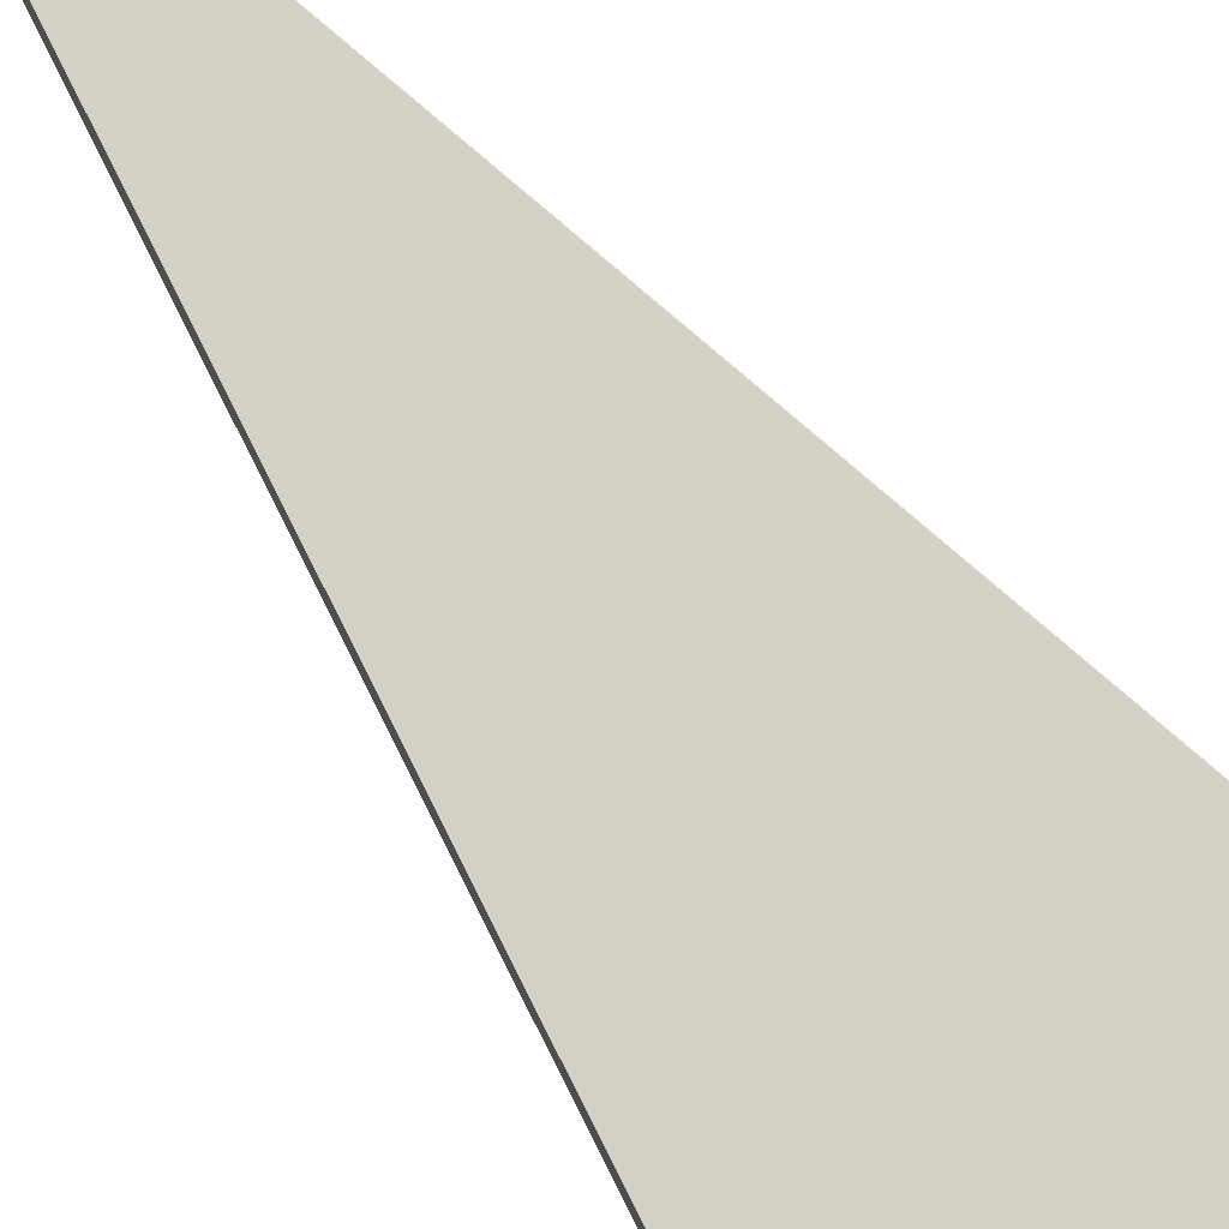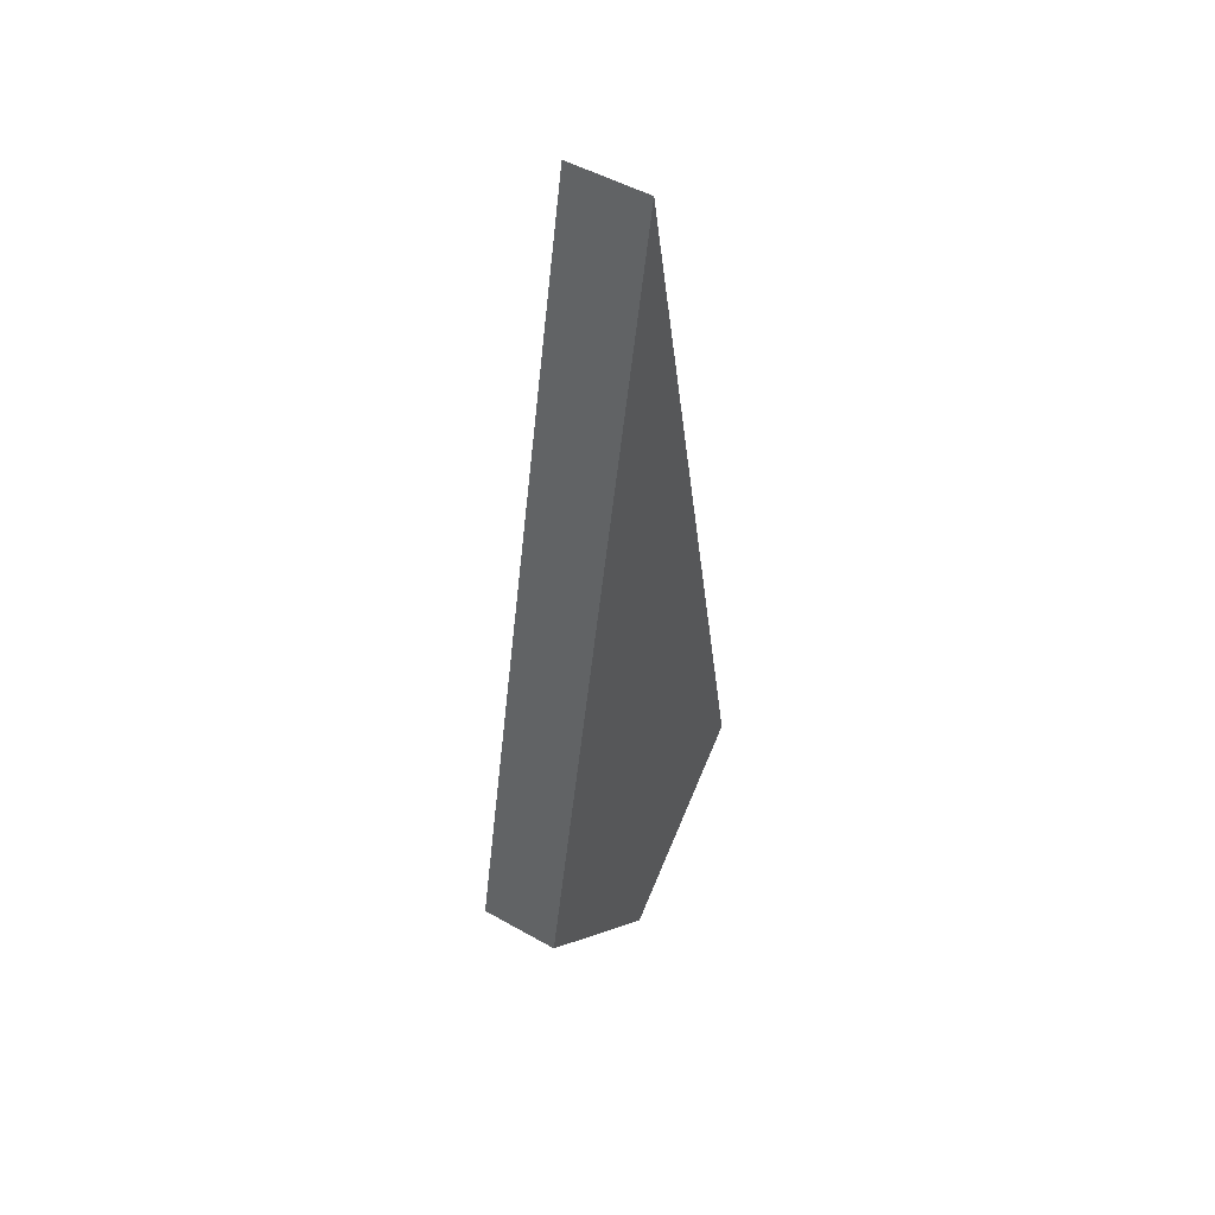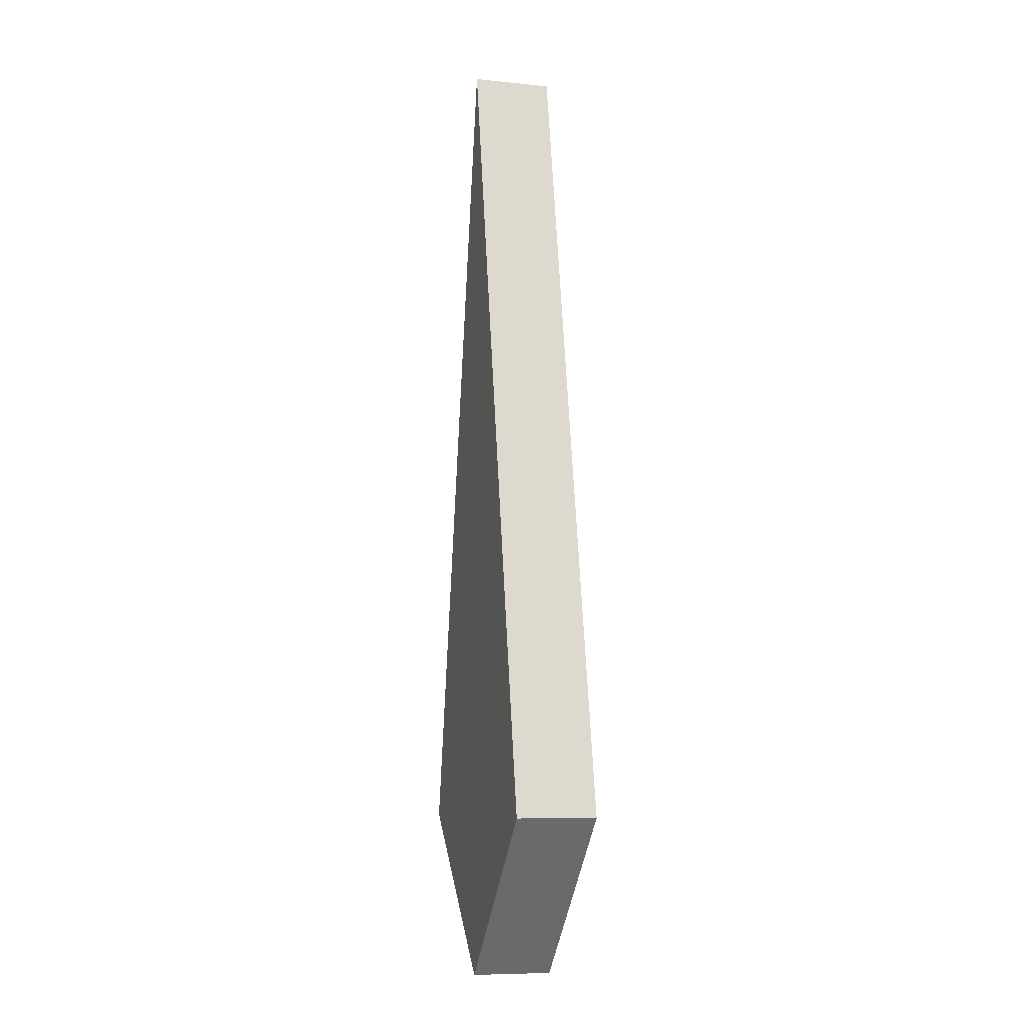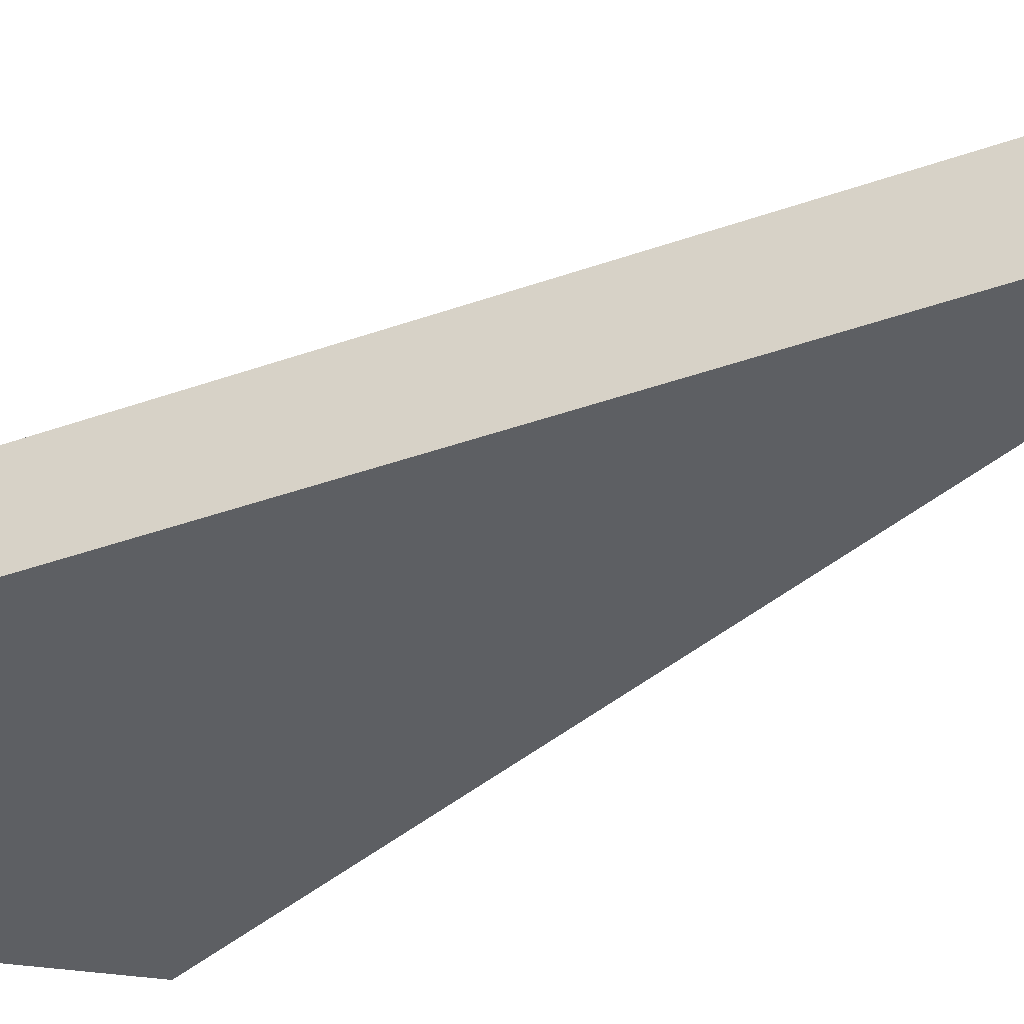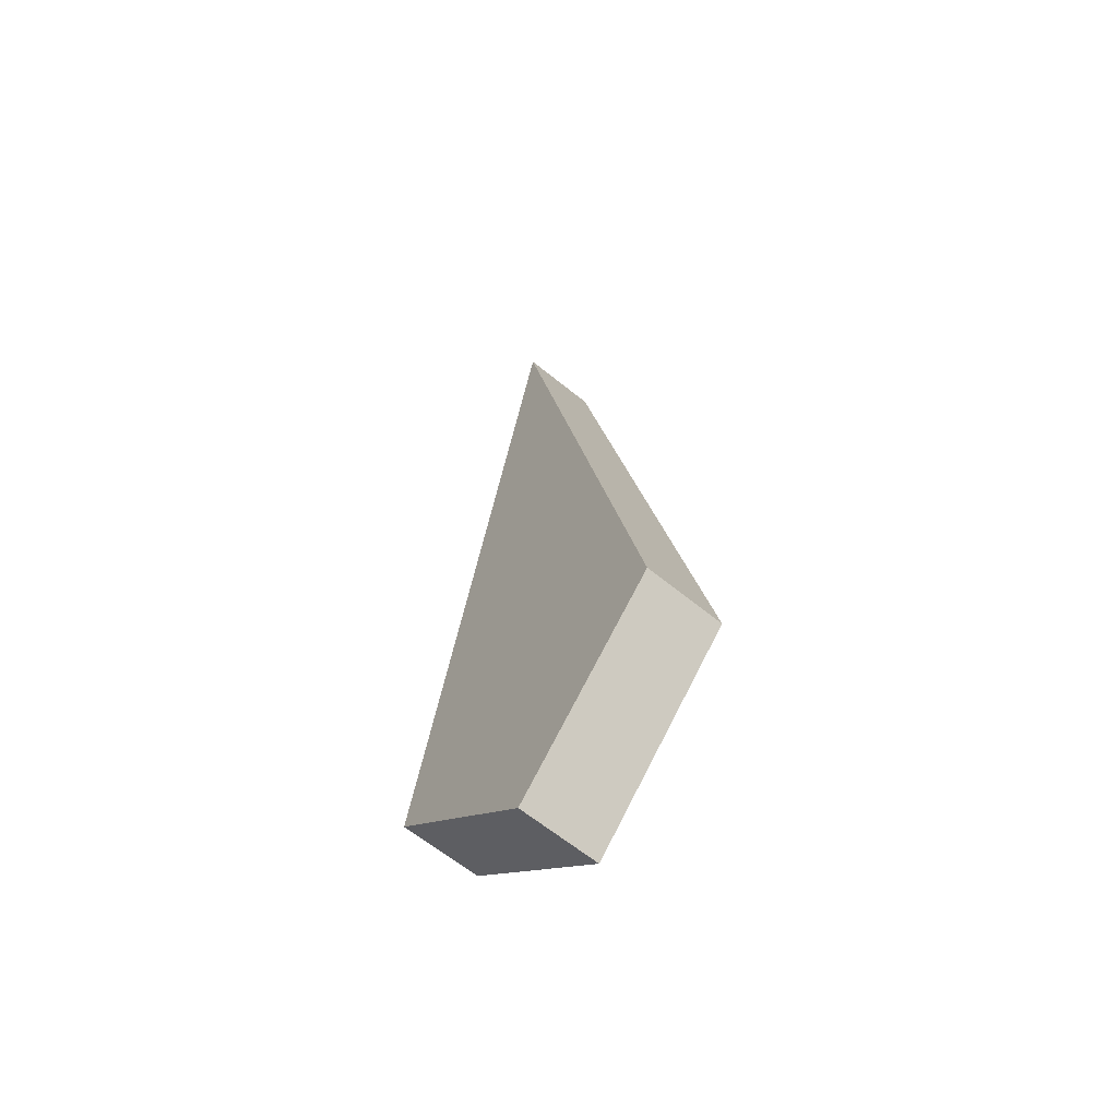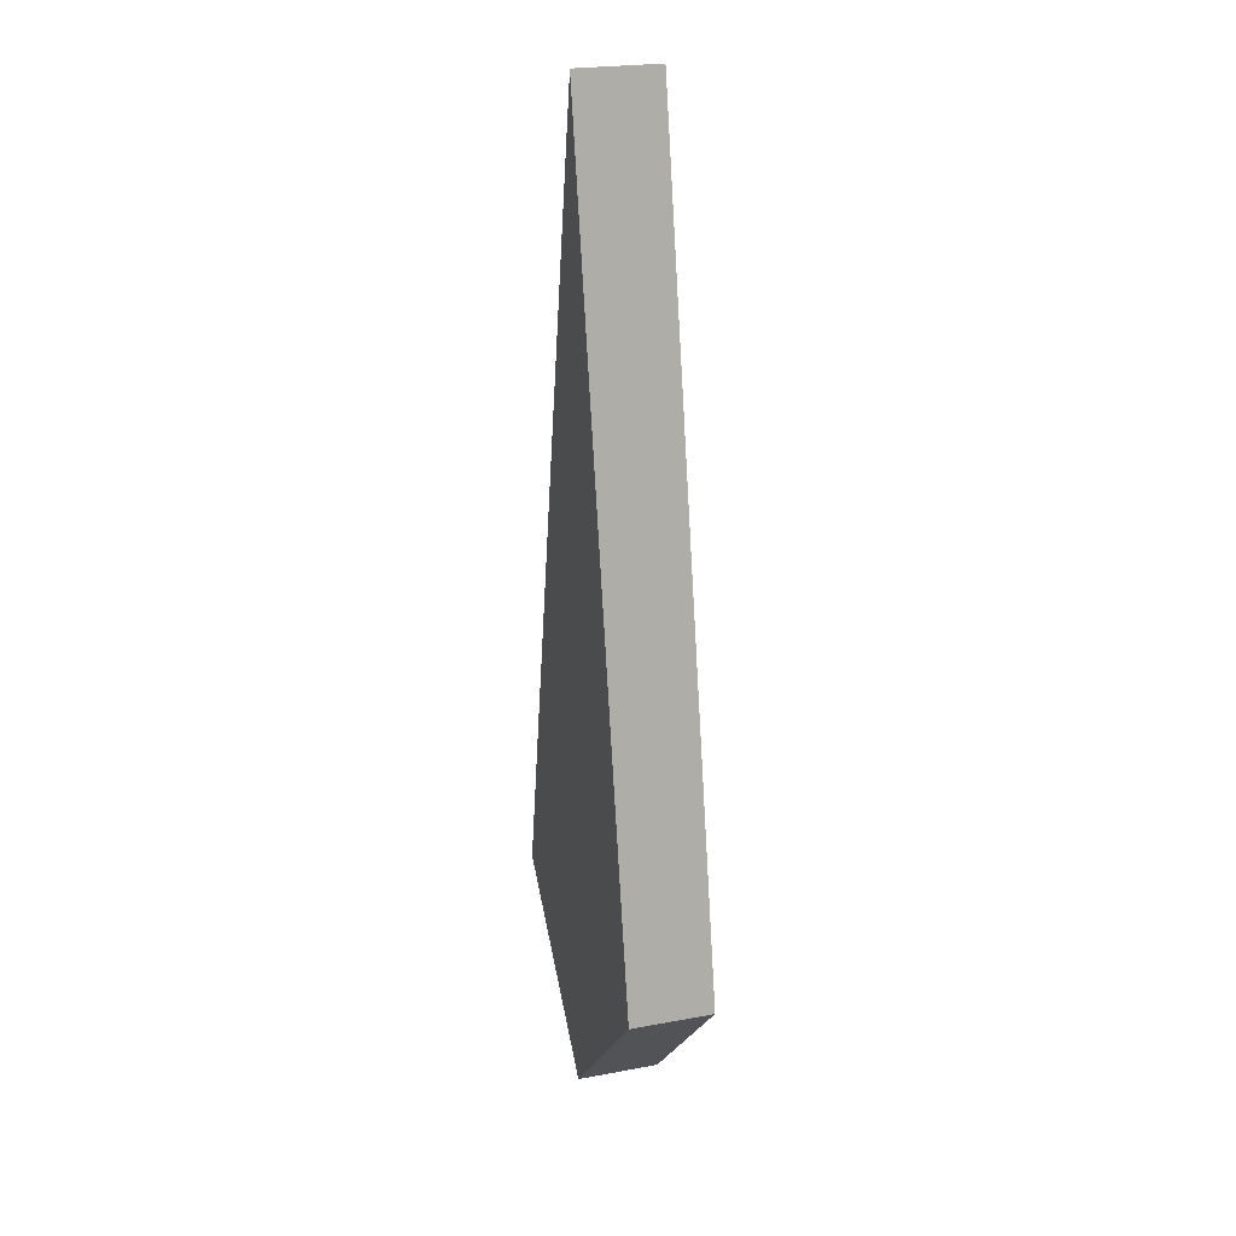
<metadata>
{"format":"obj","ext":"obj","renderer":"f3d","projection":"perspective","resolution":1024,"background":"white","views":[{"elev":79.8,"azim":-38.0,"up":"+Z"},{"elev":49.0,"azim":-57.7,"up":"+Y"},{"elev":-8.6,"azim":-105.6,"up":"+Y"},{"elev":-40.2,"azim":125.1,"up":"+Z"},{"elev":-63.9,"azim":50.6,"up":"+Y"},{"elev":23.5,"azim":-107.3,"up":"+Y"}]}
</metadata>
<code>
g ClockHand
v -0.2 0 0.05
v -0.2 0 -0.05
v 0 -0.2 -0.05
v 0 -0.2 0.05
v 0.2 -0 -0.05
v 0.2 -0 0.05
v 0 1 -0.05
v 0 1 0.05
f 1 2 3
f 3 4 1
f 4 3 5
f 5 6 4
f 6 5 7
f 7 8 6
f 8 7 2
f 2 1 8
f 1 4 6
f 6 8 1
f 5 3 2
f 2 7 5

</code>
